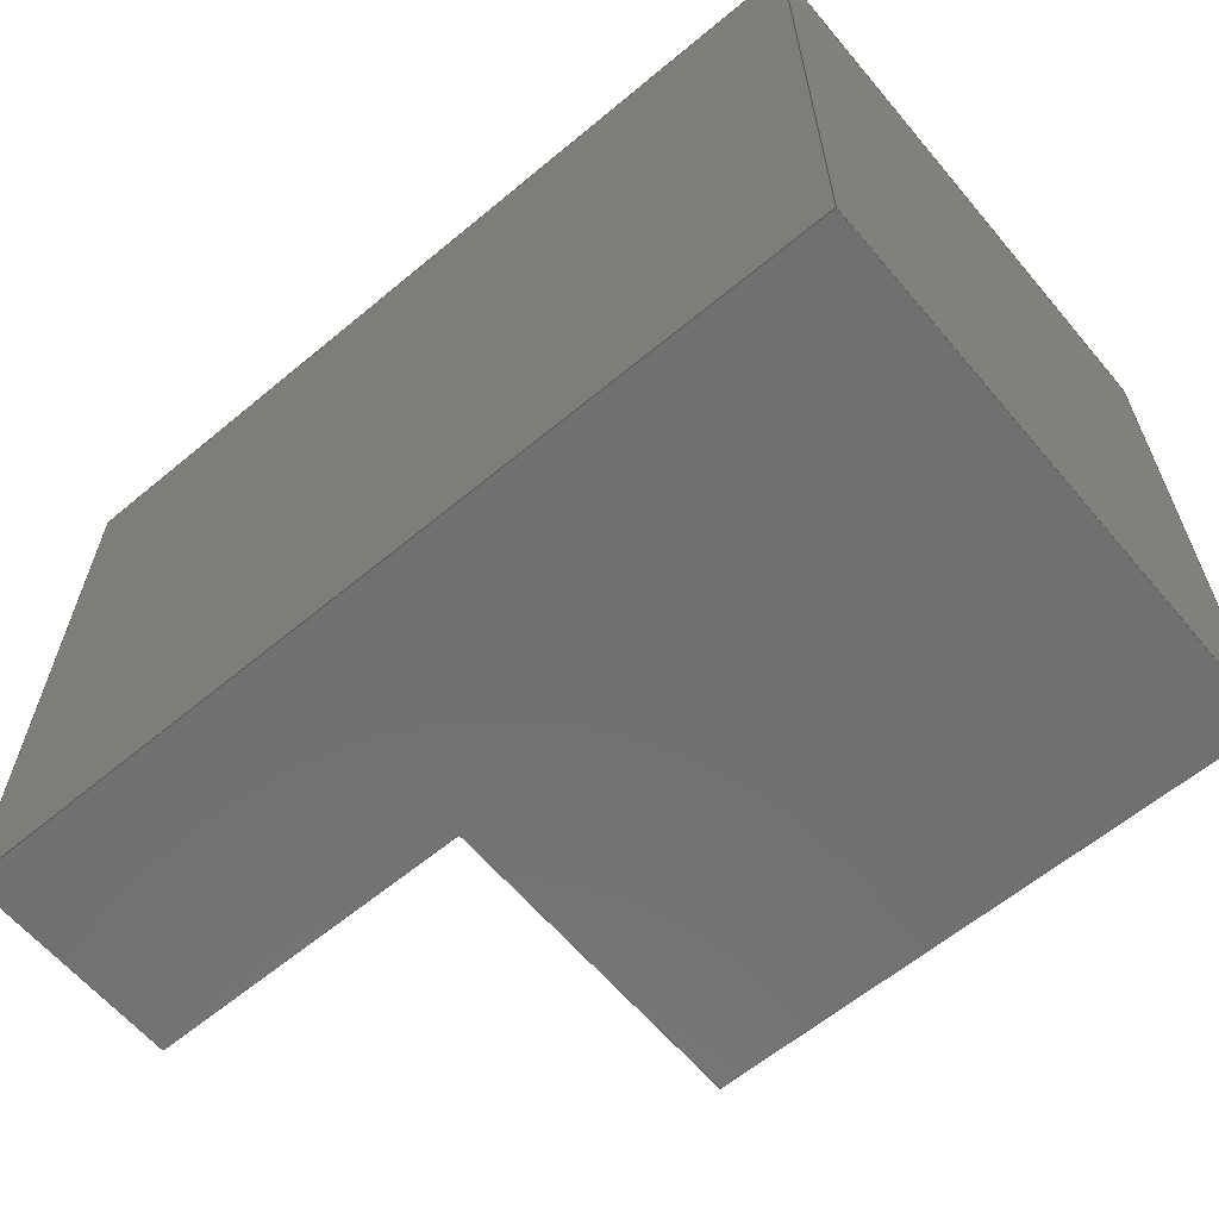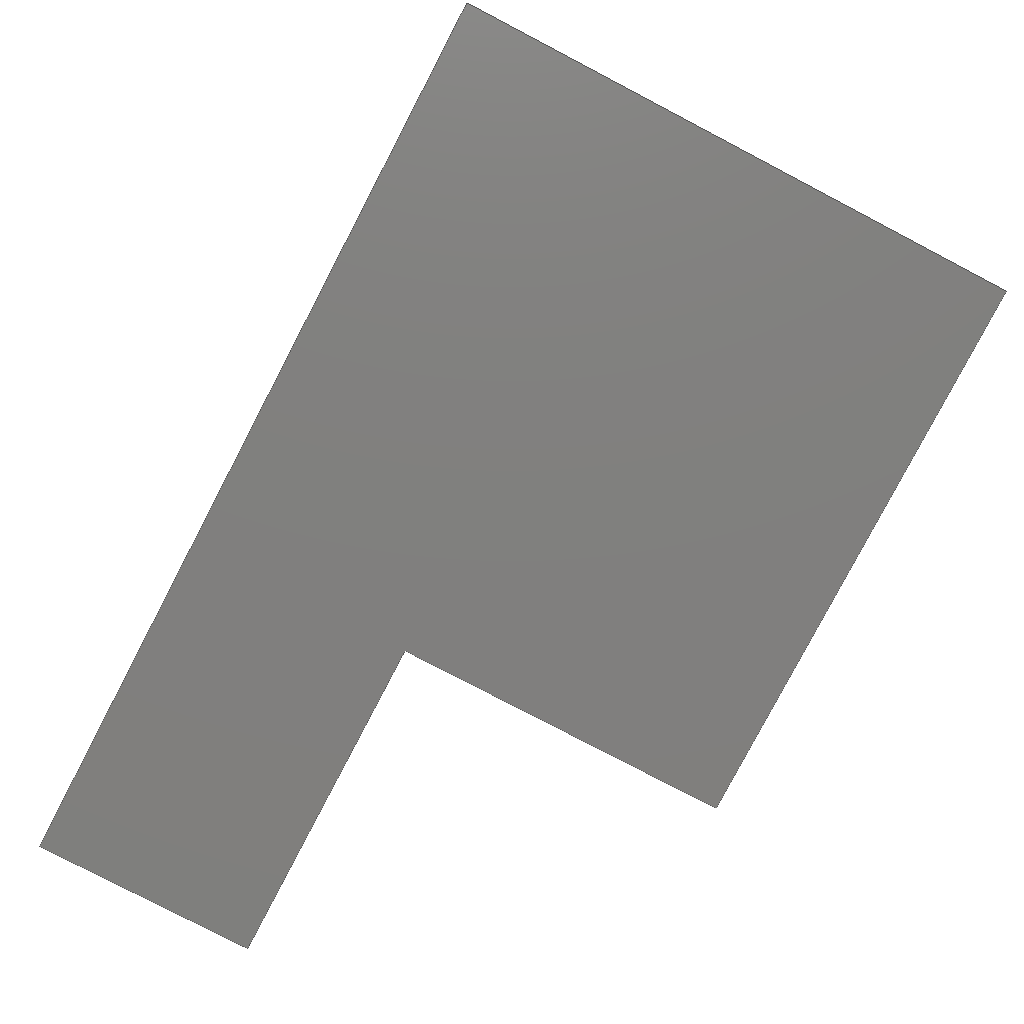
<metadata>
{"format":"step","ext":"step","renderer":"f3d","projection":"perspective","resolution":1024,"background":"white","views":[{"elev":-62.2,"azim":-139.9,"up":"+Y"},{"elev":-79.8,"azim":-117.6,"up":"+Y"}]}
</metadata>
<code>
ISO-10303-21;
DATA;
#1=MECHANICAL_DESIGN_GEOMETRIC_PRESENTATION_REPRESENTATION('',(#8),#396);
#2=ITEM_DEFINED_TRANSFORMATION($,$,#248,#262);
#3=(
REPRESENTATION_RELATIONSHIP($,$,#407,#406)
REPRESENTATION_RELATIONSHIP_WITH_TRANSFORMATION(#2)
SHAPE_REPRESENTATION_RELATIONSHIP()
);
#4=CONTEXT_DEPENDENT_SHAPE_REPRESENTATION(#3,#405);
#5=NEXT_ASSEMBLY_USAGE_OCCURRENCE('Extruded solid:1',
'Extruded solid:1','Extruded solid:1',#409,#410,'Extruded solid:1');
#6=SHAPE_REPRESENTATION_RELATIONSHIP('SRR','None',#407,#7);
#7=ADVANCED_BREP_SHAPE_REPRESENTATION('',(#9),#395);
#8=STYLED_ITEM('',(#420),#9);
#9=MANIFOLD_SOLID_BREP('Body1',#234);
#10=FACE_BOUND('',#33,.T.);
#11=FACE_OUTER_BOUND('',#24,.T.);
#12=FACE_OUTER_BOUND('',#25,.T.);
#13=FACE_OUTER_BOUND('',#26,.T.);
#14=FACE_OUTER_BOUND('',#27,.T.);
#15=FACE_OUTER_BOUND('',#28,.T.);
#16=FACE_OUTER_BOUND('',#29,.T.);
#17=FACE_OUTER_BOUND('',#30,.T.);
#18=FACE_OUTER_BOUND('',#31,.T.);
#19=FACE_OUTER_BOUND('',#32,.T.);
#20=FACE_OUTER_BOUND('',#34,.T.);
#21=FACE_OUTER_BOUND('',#35,.T.);
#22=FACE_OUTER_BOUND('',#36,.T.);
#23=FACE_OUTER_BOUND('',#37,.T.);
#24=EDGE_LOOP('',(#148,#149,#150,#151));
#25=EDGE_LOOP('',(#152,#153,#154,#155));
#26=EDGE_LOOP('',(#156,#157,#158,#159));
#27=EDGE_LOOP('',(#160,#161,#162,#163));
#28=EDGE_LOOP('',(#164,#165,#166,#167));
#29=EDGE_LOOP('',(#168,#169,#170,#171));
#30=EDGE_LOOP('',(#172,#173,#174,#175));
#31=EDGE_LOOP('',(#176,#177,#178,#179));
#32=EDGE_LOOP('',(#180,#181,#182,#183));
#33=EDGE_LOOP('',(#184,#185,#186,#187));
#34=EDGE_LOOP('',(#188,#189,#190,#191));
#35=EDGE_LOOP('',(#192,#193,#194,#195));
#36=EDGE_LOOP('',(#196,#197,#198,#199,#200,#201));
#37=EDGE_LOOP('',(#202,#203,#204,#205,#206,#207));
#38=LINE('',#330,#68);
#39=LINE('',#332,#69);
#40=LINE('',#334,#70);
#41=LINE('',#335,#71);
#42=LINE('',#338,#72);
#43=LINE('',#340,#73);
#44=LINE('',#341,#74);
#45=LINE('',#344,#75);
#46=LINE('',#346,#76);
#47=LINE('',#347,#77);
#48=LINE('',#349,#78);
#49=LINE('',#350,#79);
#50=LINE('',#355,#80);
#51=LINE('',#357,#81);
#52=LINE('',#359,#82);
#53=LINE('',#360,#83);
#54=LINE('',#363,#84);
#55=LINE('',#365,#85);
#56=LINE('',#366,#86);
#57=LINE('',#369,#87);
#58=LINE('',#371,#88);
#59=LINE('',#372,#89);
#60=LINE('',#375,#90);
#61=LINE('',#377,#91);
#62=LINE('',#378,#92);
#63=LINE('',#381,#93);
#64=LINE('',#383,#94);
#65=LINE('',#384,#95);
#66=LINE('',#386,#96);
#67=LINE('',#387,#97);
#68=VECTOR('',#269,10);
#69=VECTOR('',#270,10);
#70=VECTOR('',#271,10);
#71=VECTOR('',#272,10);
#72=VECTOR('',#275,10);
#73=VECTOR('',#276,10);
#74=VECTOR('',#277,10);
#75=VECTOR('',#280,10);
#76=VECTOR('',#281,10);
#77=VECTOR('',#282,10);
#78=VECTOR('',#285,10);
#79=VECTOR('',#286,10);
#80=VECTOR('',#291,10);
#81=VECTOR('',#292,10);
#82=VECTOR('',#293,10);
#83=VECTOR('',#294,10);
#84=VECTOR('',#297,10);
#85=VECTOR('',#298,10);
#86=VECTOR('',#299,10);
#87=VECTOR('',#302,10);
#88=VECTOR('',#303,10);
#89=VECTOR('',#304,10);
#90=VECTOR('',#307,10);
#91=VECTOR('',#308,10);
#92=VECTOR('',#309,10);
#93=VECTOR('',#312,10);
#94=VECTOR('',#313,10);
#95=VECTOR('',#314,10);
#96=VECTOR('',#317,10);
#97=VECTOR('',#318,10);
#98=VERTEX_POINT('',#328);
#99=VERTEX_POINT('',#329);
#100=VERTEX_POINT('',#331);
#101=VERTEX_POINT('',#333);
#102=VERTEX_POINT('',#337);
#103=VERTEX_POINT('',#339);
#104=VERTEX_POINT('',#343);
#105=VERTEX_POINT('',#345);
#106=VERTEX_POINT('',#353);
#107=VERTEX_POINT('',#354);
#108=VERTEX_POINT('',#356);
#109=VERTEX_POINT('',#358);
#110=VERTEX_POINT('',#362);
#111=VERTEX_POINT('',#364);
#112=VERTEX_POINT('',#368);
#113=VERTEX_POINT('',#370);
#114=VERTEX_POINT('',#374);
#115=VERTEX_POINT('',#376);
#116=VERTEX_POINT('',#380);
#117=VERTEX_POINT('',#382);
#118=EDGE_CURVE('',#98,#99,#38,.T.);
#119=EDGE_CURVE('',#98,#100,#39,.T.);
#120=EDGE_CURVE('',#100,#101,#40,.T.);
#121=EDGE_CURVE('',#99,#101,#41,.T.);
#122=EDGE_CURVE('',#102,#98,#42,.T.);
#123=EDGE_CURVE('',#102,#103,#43,.T.);
#124=EDGE_CURVE('',#103,#100,#44,.T.);
#125=EDGE_CURVE('',#104,#102,#45,.T.);
#126=EDGE_CURVE('',#104,#105,#46,.T.);
#127=EDGE_CURVE('',#105,#103,#47,.T.);
#128=EDGE_CURVE('',#99,#104,#48,.T.);
#129=EDGE_CURVE('',#101,#105,#49,.T.);
#130=EDGE_CURVE('',#106,#107,#50,.T.);
#131=EDGE_CURVE('',#107,#108,#51,.T.);
#132=EDGE_CURVE('',#109,#108,#52,.T.);
#133=EDGE_CURVE('',#106,#109,#53,.T.);
#134=EDGE_CURVE('',#110,#106,#54,.T.);
#135=EDGE_CURVE('',#111,#109,#55,.T.);
#136=EDGE_CURVE('',#110,#111,#56,.T.);
#137=EDGE_CURVE('',#112,#110,#57,.T.);
#138=EDGE_CURVE('',#113,#111,#58,.T.);
#139=EDGE_CURVE('',#112,#113,#59,.T.);
#140=EDGE_CURVE('',#114,#112,#60,.T.);
#141=EDGE_CURVE('',#115,#113,#61,.T.);
#142=EDGE_CURVE('',#114,#115,#62,.T.);
#143=EDGE_CURVE('',#116,#114,#63,.T.);
#144=EDGE_CURVE('',#117,#115,#64,.T.);
#145=EDGE_CURVE('',#116,#117,#65,.T.);
#146=EDGE_CURVE('',#107,#116,#66,.T.);
#147=EDGE_CURVE('',#108,#117,#67,.T.);
#148=ORIENTED_EDGE('',*,*,#118,.F.);
#149=ORIENTED_EDGE('',*,*,#119,.T.);
#150=ORIENTED_EDGE('',*,*,#120,.T.);
#151=ORIENTED_EDGE('',*,*,#121,.F.);
#152=ORIENTED_EDGE('',*,*,#122,.F.);
#153=ORIENTED_EDGE('',*,*,#123,.T.);
#154=ORIENTED_EDGE('',*,*,#124,.T.);
#155=ORIENTED_EDGE('',*,*,#119,.F.);
#156=ORIENTED_EDGE('',*,*,#125,.F.);
#157=ORIENTED_EDGE('',*,*,#126,.T.);
#158=ORIENTED_EDGE('',*,*,#127,.T.);
#159=ORIENTED_EDGE('',*,*,#123,.F.);
#160=ORIENTED_EDGE('',*,*,#128,.F.);
#161=ORIENTED_EDGE('',*,*,#121,.T.);
#162=ORIENTED_EDGE('',*,*,#129,.T.);
#163=ORIENTED_EDGE('',*,*,#126,.F.);
#164=ORIENTED_EDGE('',*,*,#129,.F.);
#165=ORIENTED_EDGE('',*,*,#120,.F.);
#166=ORIENTED_EDGE('',*,*,#124,.F.);
#167=ORIENTED_EDGE('',*,*,#127,.F.);
#168=ORIENTED_EDGE('',*,*,#130,.T.);
#169=ORIENTED_EDGE('',*,*,#131,.T.);
#170=ORIENTED_EDGE('',*,*,#132,.F.);
#171=ORIENTED_EDGE('',*,*,#133,.F.);
#172=ORIENTED_EDGE('',*,*,#134,.T.);
#173=ORIENTED_EDGE('',*,*,#133,.T.);
#174=ORIENTED_EDGE('',*,*,#135,.F.);
#175=ORIENTED_EDGE('',*,*,#136,.F.);
#176=ORIENTED_EDGE('',*,*,#137,.T.);
#177=ORIENTED_EDGE('',*,*,#136,.T.);
#178=ORIENTED_EDGE('',*,*,#138,.F.);
#179=ORIENTED_EDGE('',*,*,#139,.F.);
#180=ORIENTED_EDGE('',*,*,#140,.T.);
#181=ORIENTED_EDGE('',*,*,#139,.T.);
#182=ORIENTED_EDGE('',*,*,#141,.F.);
#183=ORIENTED_EDGE('',*,*,#142,.F.);
#184=ORIENTED_EDGE('',*,*,#118,.T.);
#185=ORIENTED_EDGE('',*,*,#128,.T.);
#186=ORIENTED_EDGE('',*,*,#125,.T.);
#187=ORIENTED_EDGE('',*,*,#122,.T.);
#188=ORIENTED_EDGE('',*,*,#143,.T.);
#189=ORIENTED_EDGE('',*,*,#142,.T.);
#190=ORIENTED_EDGE('',*,*,#144,.F.);
#191=ORIENTED_EDGE('',*,*,#145,.F.);
#192=ORIENTED_EDGE('',*,*,#146,.T.);
#193=ORIENTED_EDGE('',*,*,#145,.T.);
#194=ORIENTED_EDGE('',*,*,#147,.F.);
#195=ORIENTED_EDGE('',*,*,#131,.F.);
#196=ORIENTED_EDGE('',*,*,#147,.T.);
#197=ORIENTED_EDGE('',*,*,#144,.T.);
#198=ORIENTED_EDGE('',*,*,#141,.T.);
#199=ORIENTED_EDGE('',*,*,#138,.T.);
#200=ORIENTED_EDGE('',*,*,#135,.T.);
#201=ORIENTED_EDGE('',*,*,#132,.T.);
#202=ORIENTED_EDGE('',*,*,#146,.F.);
#203=ORIENTED_EDGE('',*,*,#130,.F.);
#204=ORIENTED_EDGE('',*,*,#134,.F.);
#205=ORIENTED_EDGE('',*,*,#137,.F.);
#206=ORIENTED_EDGE('',*,*,#140,.F.);
#207=ORIENTED_EDGE('',*,*,#143,.F.);
#208=PLANE('',#249);
#209=PLANE('',#250);
#210=PLANE('',#251);
#211=PLANE('',#252);
#212=PLANE('',#253);
#213=PLANE('',#254);
#214=PLANE('',#255);
#215=PLANE('',#256);
#216=PLANE('',#257);
#217=PLANE('',#258);
#218=PLANE('',#259);
#219=PLANE('',#260);
#220=PLANE('',#261);
#221=ADVANCED_FACE('',(#11),#208,.F.);
#222=ADVANCED_FACE('',(#12),#209,.F.);
#223=ADVANCED_FACE('',(#13),#210,.F.);
#224=ADVANCED_FACE('',(#14),#211,.F.);
#225=ADVANCED_FACE('',(#15),#212,.F.);
#226=ADVANCED_FACE('',(#16),#213,.T.);
#227=ADVANCED_FACE('',(#17),#214,.T.);
#228=ADVANCED_FACE('',(#18),#215,.T.);
#229=ADVANCED_FACE('',(#19,#10),#216,.T.);
#230=ADVANCED_FACE('',(#20),#217,.T.);
#231=ADVANCED_FACE('',(#21),#218,.T.);
#232=ADVANCED_FACE('',(#22),#219,.T.);
#233=ADVANCED_FACE('',(#23),#220,.F.);
#234=CLOSED_SHELL('',(#221,#222,#223,#224,#225,#226,#227,#228,#229,#230,
#231,#232,#233));
#235=DERIVED_UNIT_ELEMENT(#237,1);
#236=DERIVED_UNIT_ELEMENT(#398,-3);
#237=(
MASS_UNIT()
NAMED_UNIT(*)
SI_UNIT(.KILO.,.GRAM.)
);
#238=DERIVED_UNIT((#235,#236));
#239=MEASURE_REPRESENTATION_ITEM('density measure',
POSITIVE_RATIO_MEASURE(7850),#238);
#240=PROPERTY_DEFINITION_REPRESENTATION(#245,#242);
#241=PROPERTY_DEFINITION_REPRESENTATION(#246,#243);
#242=REPRESENTATION('material name',(#244),#395);
#243=REPRESENTATION('density',(#239),#395);
#244=DESCRIPTIVE_REPRESENTATION_ITEM('Steel','Steel');
#245=PROPERTY_DEFINITION('material property','material name',#410);
#246=PROPERTY_DEFINITION('material property','density of part',#410);
#247=AXIS2_PLACEMENT_3D('placement',#325,#263,#264);
#248=AXIS2_PLACEMENT_3D('placement',#326,#265,#266);
#249=AXIS2_PLACEMENT_3D('',#327,#267,#268);
#250=AXIS2_PLACEMENT_3D('',#336,#273,#274);
#251=AXIS2_PLACEMENT_3D('',#342,#278,#279);
#252=AXIS2_PLACEMENT_3D('',#348,#283,#284);
#253=AXIS2_PLACEMENT_3D('',#351,#287,#288);
#254=AXIS2_PLACEMENT_3D('',#352,#289,#290);
#255=AXIS2_PLACEMENT_3D('',#361,#295,#296);
#256=AXIS2_PLACEMENT_3D('',#367,#300,#301);
#257=AXIS2_PLACEMENT_3D('',#373,#305,#306);
#258=AXIS2_PLACEMENT_3D('',#379,#310,#311);
#259=AXIS2_PLACEMENT_3D('',#385,#315,#316);
#260=AXIS2_PLACEMENT_3D('',#388,#319,#320);
#261=AXIS2_PLACEMENT_3D('',#389,#321,#322);
#262=AXIS2_PLACEMENT_3D('',#390,#323,#324);
#263=DIRECTION('axis',(0,0,1));
#264=DIRECTION('refdir',(1,0,0));
#265=DIRECTION('axis',(0,0,1));
#266=DIRECTION('refdir',(1,0,0));
#267=DIRECTION('center_axis',(1,0,0));
#268=DIRECTION('ref_axis',(0,-1,0));
#269=DIRECTION('',(0,-1,0));
#270=DIRECTION('',(0,0,-1));
#271=DIRECTION('',(0,-1,0));
#272=DIRECTION('',(0,0,-1));
#273=DIRECTION('center_axis',(0,1,0));
#274=DIRECTION('ref_axis',(1,0,0));
#275=DIRECTION('',(1,0,0));
#276=DIRECTION('',(0,0,-1));
#277=DIRECTION('',(1,0,0));
#278=DIRECTION('center_axis',(-1,0,0));
#279=DIRECTION('ref_axis',(0,1,0));
#280=DIRECTION('',(0,1,0));
#281=DIRECTION('',(0,0,-1));
#282=DIRECTION('',(0,1,0));
#283=DIRECTION('center_axis',(0,-1,0));
#284=DIRECTION('ref_axis',(-1,0,0));
#285=DIRECTION('',(-1,0,0));
#286=DIRECTION('',(-1,0,0));
#287=DIRECTION('center_axis',(0,0,-1));
#288=DIRECTION('ref_axis',(-1,0,0));
#289=DIRECTION('center_axis',(1,0,0));
#290=DIRECTION('ref_axis',(0,0,-1));
#291=DIRECTION('',(0,0,-1));
#292=DIRECTION('',(0,1,0));
#293=DIRECTION('',(0,0,-1));
#294=DIRECTION('',(0,1,0));
#295=DIRECTION('center_axis',(0,0,1));
#296=DIRECTION('ref_axis',(1,0,0));
#297=DIRECTION('',(1,0,0));
#298=DIRECTION('',(1,0,0));
#299=DIRECTION('',(0,1,0));
#300=DIRECTION('center_axis',(1,0,0));
#301=DIRECTION('ref_axis',(0,0,-1));
#302=DIRECTION('',(0,0,-1));
#303=DIRECTION('',(0,0,-1));
#304=DIRECTION('',(0,1,0));
#305=DIRECTION('center_axis',(0,0,1));
#306=DIRECTION('ref_axis',(1,0,0));
#307=DIRECTION('',(1,0,0));
#308=DIRECTION('',(1,0,0));
#309=DIRECTION('',(0,1,0));
#310=DIRECTION('center_axis',(-1,0,0));
#311=DIRECTION('ref_axis',(0,0,1));
#312=DIRECTION('',(0,0,1));
#313=DIRECTION('',(0,0,1));
#314=DIRECTION('',(0,1,0));
#315=DIRECTION('center_axis',(0,0,-1));
#316=DIRECTION('ref_axis',(-1,0,0));
#317=DIRECTION('',(-1,0,0));
#318=DIRECTION('',(-1,0,0));
#319=DIRECTION('center_axis',(0,1,0));
#320=DIRECTION('ref_axis',(0,0,1));
#321=DIRECTION('center_axis',(0,1,0));
#322=DIRECTION('ref_axis',(1,0,0));
#323=DIRECTION('',(4.649e-15,-2.187e-15,1));
#324=DIRECTION('',(1,-1.221e-15,-4.163e-15));
#325=CARTESIAN_POINT('',(0,0,0));
#326=CARTESIAN_POINT('',(0,0,0));
#327=CARTESIAN_POINT('Origin',(40,50,50));
#328=CARTESIAN_POINT('',(40,50,50));
#329=CARTESIAN_POINT('',(40,10,50));
#330=CARTESIAN_POINT('',(40,25,50));
#331=CARTESIAN_POINT('',(40,50,20));
#332=CARTESIAN_POINT('',(40,50,50));
#333=CARTESIAN_POINT('',(40,10,20));
#334=CARTESIAN_POINT('',(40,50,20));
#335=CARTESIAN_POINT('',(40,10,50));
#336=CARTESIAN_POINT('Origin',(10,50,50));
#337=CARTESIAN_POINT('',(10,50,50));
#338=CARTESIAN_POINT('',(5,50,50));
#339=CARTESIAN_POINT('',(10,50,20));
#340=CARTESIAN_POINT('',(10,50,50));
#341=CARTESIAN_POINT('',(10,50,20));
#342=CARTESIAN_POINT('Origin',(10,10,50));
#343=CARTESIAN_POINT('',(10,10,50));
#344=CARTESIAN_POINT('',(10,5,50));
#345=CARTESIAN_POINT('',(10,10,20));
#346=CARTESIAN_POINT('',(10,10,50));
#347=CARTESIAN_POINT('',(10,10,20));
#348=CARTESIAN_POINT('Origin',(40,10,50));
#349=CARTESIAN_POINT('',(20,10,50));
#350=CARTESIAN_POINT('',(40,10,20));
#351=CARTESIAN_POINT('Origin',(25,30,20));
#352=CARTESIAN_POINT('Origin',(80,0,20));
#353=CARTESIAN_POINT('',(80,0,20));
#354=CARTESIAN_POINT('',(80,0,0));
#355=CARTESIAN_POINT('',(80,0,20));
#356=CARTESIAN_POINT('',(80,60,0));
#357=CARTESIAN_POINT('',(80,0,0));
#358=CARTESIAN_POINT('',(80,60,20));
#359=CARTESIAN_POINT('',(80,60,20));
#360=CARTESIAN_POINT('',(80,0,20));
#361=CARTESIAN_POINT('Origin',(50,0,20));
#362=CARTESIAN_POINT('',(50,0,20));
#363=CARTESIAN_POINT('',(50,0,20));
#364=CARTESIAN_POINT('',(50,60,20));
#365=CARTESIAN_POINT('',(50,60,20));
#366=CARTESIAN_POINT('',(50,0,20));
#367=CARTESIAN_POINT('Origin',(50,0,50));
#368=CARTESIAN_POINT('',(50,0,50));
#369=CARTESIAN_POINT('',(50,0,50));
#370=CARTESIAN_POINT('',(50,60,50));
#371=CARTESIAN_POINT('',(50,60,50));
#372=CARTESIAN_POINT('',(50,0,50));
#373=CARTESIAN_POINT('Origin',(0,0,50));
#374=CARTESIAN_POINT('',(0,0,50));
#375=CARTESIAN_POINT('',(0,0,50));
#376=CARTESIAN_POINT('',(0,60,50));
#377=CARTESIAN_POINT('',(0,60,50));
#378=CARTESIAN_POINT('',(0,0,50));
#379=CARTESIAN_POINT('Origin',(0,0,0));
#380=CARTESIAN_POINT('',(0,0,0));
#381=CARTESIAN_POINT('',(0,0,0));
#382=CARTESIAN_POINT('',(0,60,0));
#383=CARTESIAN_POINT('',(0,60,0));
#384=CARTESIAN_POINT('',(0,0,0));
#385=CARTESIAN_POINT('Origin',(80,0,0));
#386=CARTESIAN_POINT('',(80,0,0));
#387=CARTESIAN_POINT('',(80,60,0));
#388=CARTESIAN_POINT('Origin',(40,60,25));
#389=CARTESIAN_POINT('Origin',(40,0,25));
#390=CARTESIAN_POINT('',(-25.87,1.578,-4.917));
#391=UNCERTAINTY_MEASURE_WITH_UNIT(LENGTH_MEASURE(0.01),#397,
'DISTANCE_ACCURACY_VALUE',
'Maximum model space distance between geometric entities at asserted c
onnectivities');
#392=UNCERTAINTY_MEASURE_WITH_UNIT(LENGTH_MEASURE(0.01),#397,
'DISTANCE_ACCURACY_VALUE',
'Maximum model space distance between geometric entities at asserted c
onnectivities');
#393=UNCERTAINTY_MEASURE_WITH_UNIT(LENGTH_MEASURE(0.01),#397,
'DISTANCE_ACCURACY_VALUE',
'Maximum model space distance between geometric entities at asserted c
onnectivities');
#394=(
GEOMETRIC_REPRESENTATION_CONTEXT(3)
GLOBAL_UNCERTAINTY_ASSIGNED_CONTEXT((#391))
GLOBAL_UNIT_ASSIGNED_CONTEXT((#397,#399,#400))
REPRESENTATION_CONTEXT('','3D')
);
#395=(
GEOMETRIC_REPRESENTATION_CONTEXT(3)
GLOBAL_UNCERTAINTY_ASSIGNED_CONTEXT((#392))
GLOBAL_UNIT_ASSIGNED_CONTEXT((#397,#399,#400))
REPRESENTATION_CONTEXT('','3D')
);
#396=(
GEOMETRIC_REPRESENTATION_CONTEXT(3)
GLOBAL_UNCERTAINTY_ASSIGNED_CONTEXT((#393))
GLOBAL_UNIT_ASSIGNED_CONTEXT((#397,#399,#400))
REPRESENTATION_CONTEXT('','3D')
);
#397=(
LENGTH_UNIT()
NAMED_UNIT(*)
SI_UNIT(.MILLI.,.METRE.)
);
#398=(
LENGTH_UNIT()
NAMED_UNIT(*)
SI_UNIT($,.METRE.)
);
#399=(
NAMED_UNIT(*)
PLANE_ANGLE_UNIT()
SI_UNIT($,.RADIAN.)
);
#400=(
NAMED_UNIT(*)
SI_UNIT($,.STERADIAN.)
SOLID_ANGLE_UNIT()
);
#401=SHAPE_DEFINITION_REPRESENTATION(#403,#406);
#402=SHAPE_DEFINITION_REPRESENTATION(#404,#407);
#403=PRODUCT_DEFINITION_SHAPE('',$,#409);
#404=PRODUCT_DEFINITION_SHAPE('',$,#410);
#405=PRODUCT_DEFINITION_SHAPE($,$,#5);
#406=SHAPE_REPRESENTATION('',(#247,#262),#394);
#407=SHAPE_REPRESENTATION('',(#248),#395);
#408=PRODUCT_DEFINITION_CONTEXT('part definition',#416,'design');
#409=PRODUCT_DEFINITION('6_SolidFromSketch','6_SolidFromSketch v3',#411,
#408);
#410=PRODUCT_DEFINITION('Extruded solid','Extruded solid',#412,#408);
#411=PRODUCT_DEFINITION_FORMATION('',$,#418);
#412=PRODUCT_DEFINITION_FORMATION('',$,#419);
#413=PRODUCT_RELATED_PRODUCT_CATEGORY('6_SolidFromSketch v3',
'6_SolidFromSketch v3',(#418));
#414=PRODUCT_RELATED_PRODUCT_CATEGORY('Extruded solid','Extruded solid',
(#419));
#415=APPLICATION_PROTOCOL_DEFINITION('international standard',
'automotive_design',2009,#416);
#416=APPLICATION_CONTEXT(
'Core Data for Automotive Mechanical Design Process');
#417=PRODUCT_CONTEXT('part definition',#416,'mechanical');
#418=PRODUCT('6_SolidFromSketch','6_SolidFromSketch v3',$,(#417));
#419=PRODUCT('Extruded solid','Extruded solid',$,(#417));
#420=PRESENTATION_STYLE_ASSIGNMENT((#421));
#421=SURFACE_STYLE_USAGE(.BOTH.,#422);
#422=SURFACE_SIDE_STYLE('',(#423));
#423=SURFACE_STYLE_FILL_AREA(#424);
#424=FILL_AREA_STYLE('Steel - Satin',(#425));
#425=FILL_AREA_STYLE_COLOUR('Steel - Satin',#426);
#426=COLOUR_RGB('Steel - Satin',0.6275,0.6275,0.6275);
ENDSEC;
END-ISO-10303-21;

</code>
